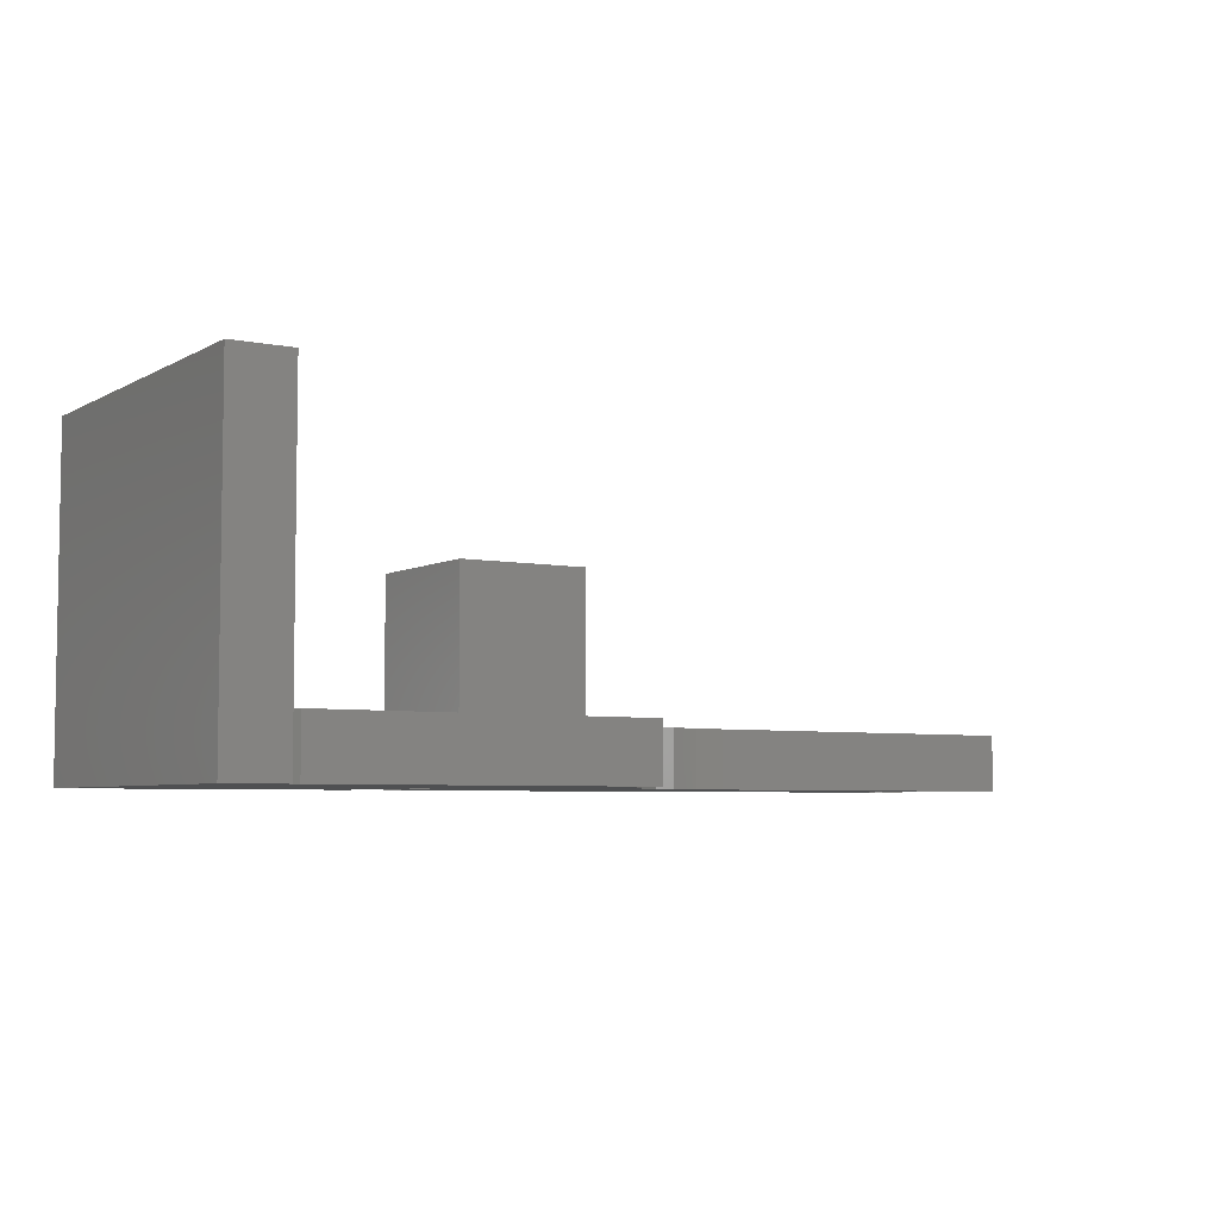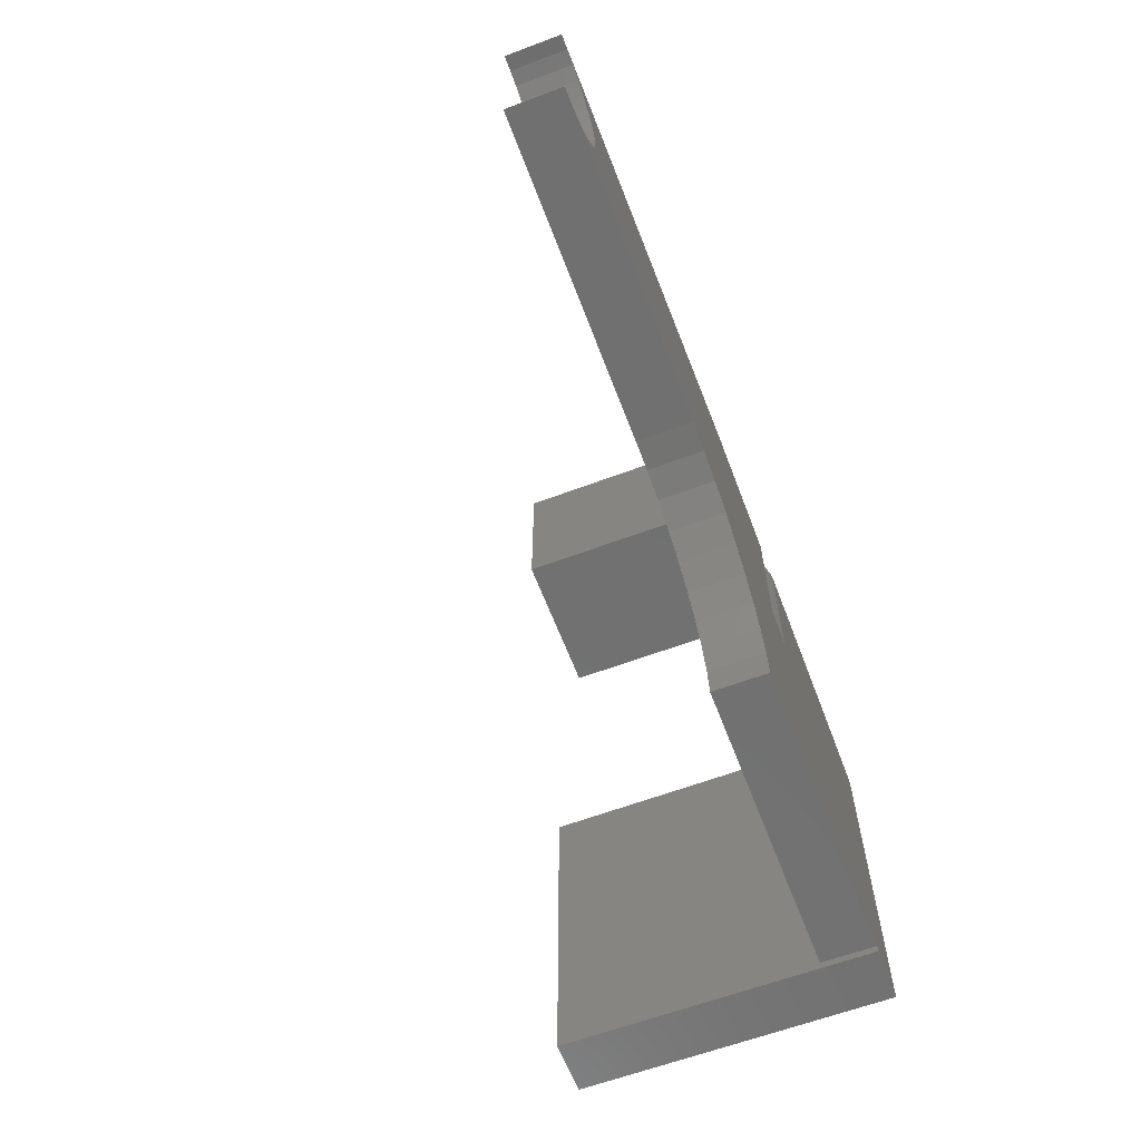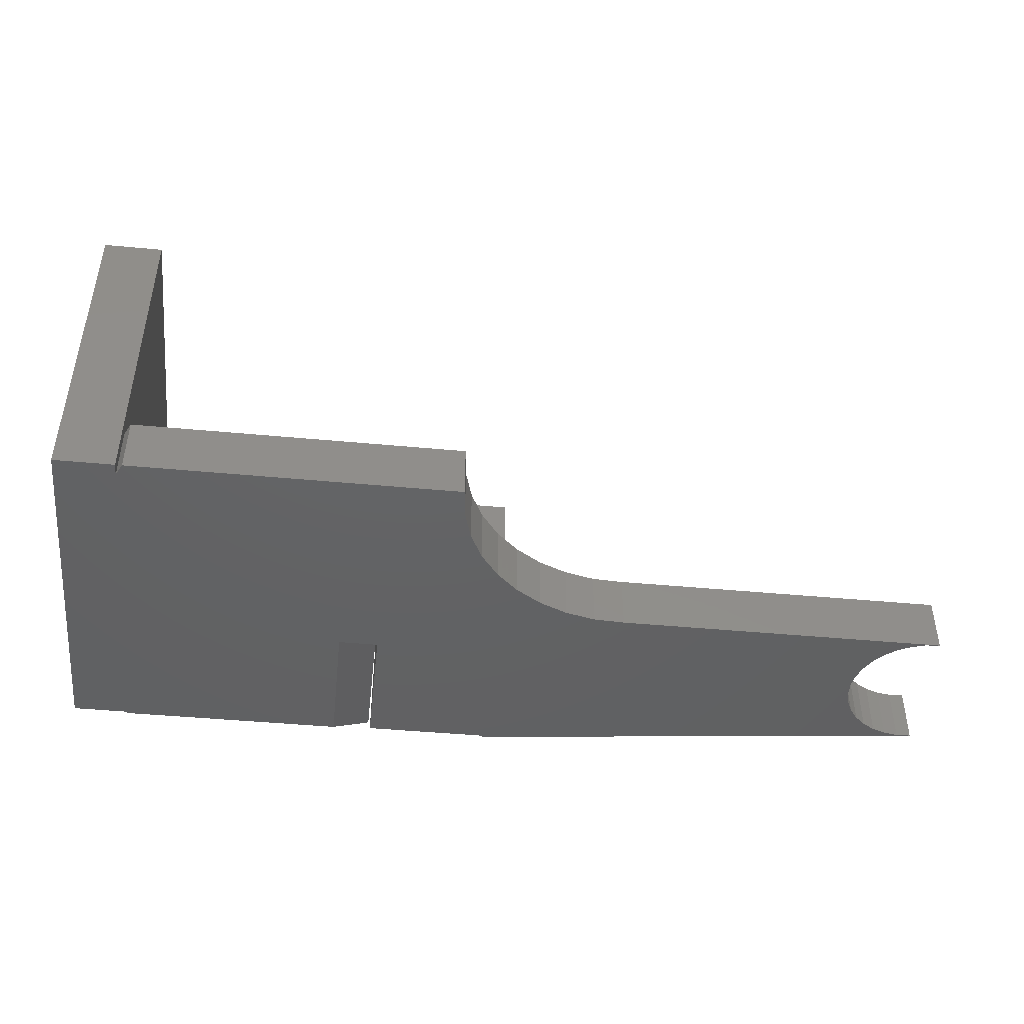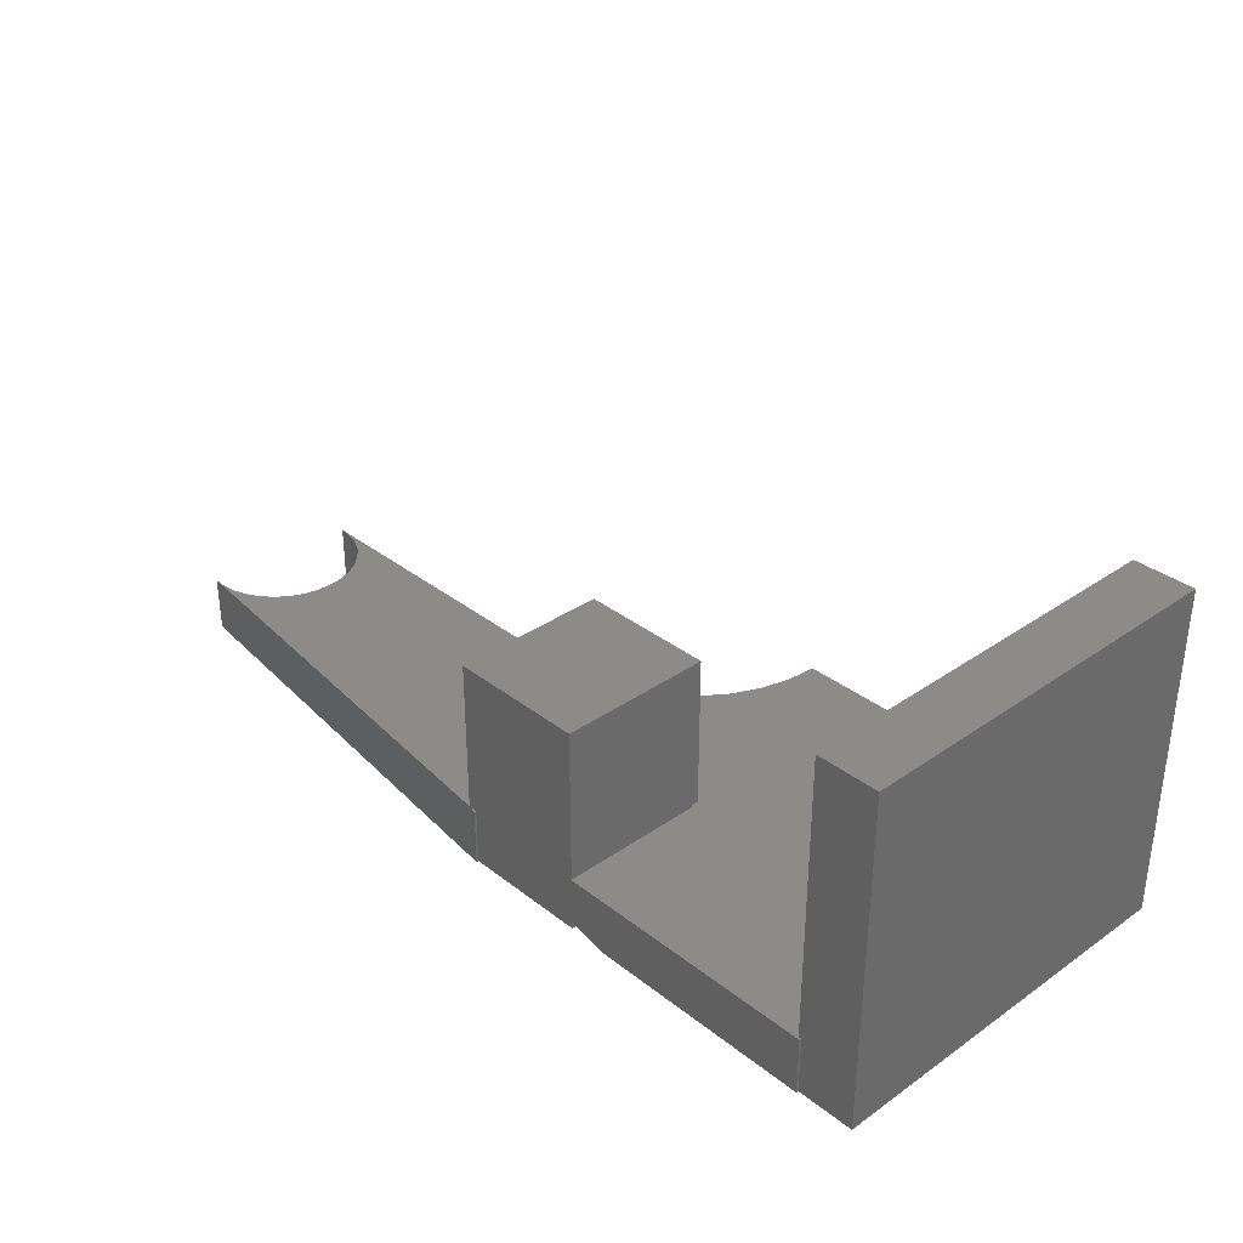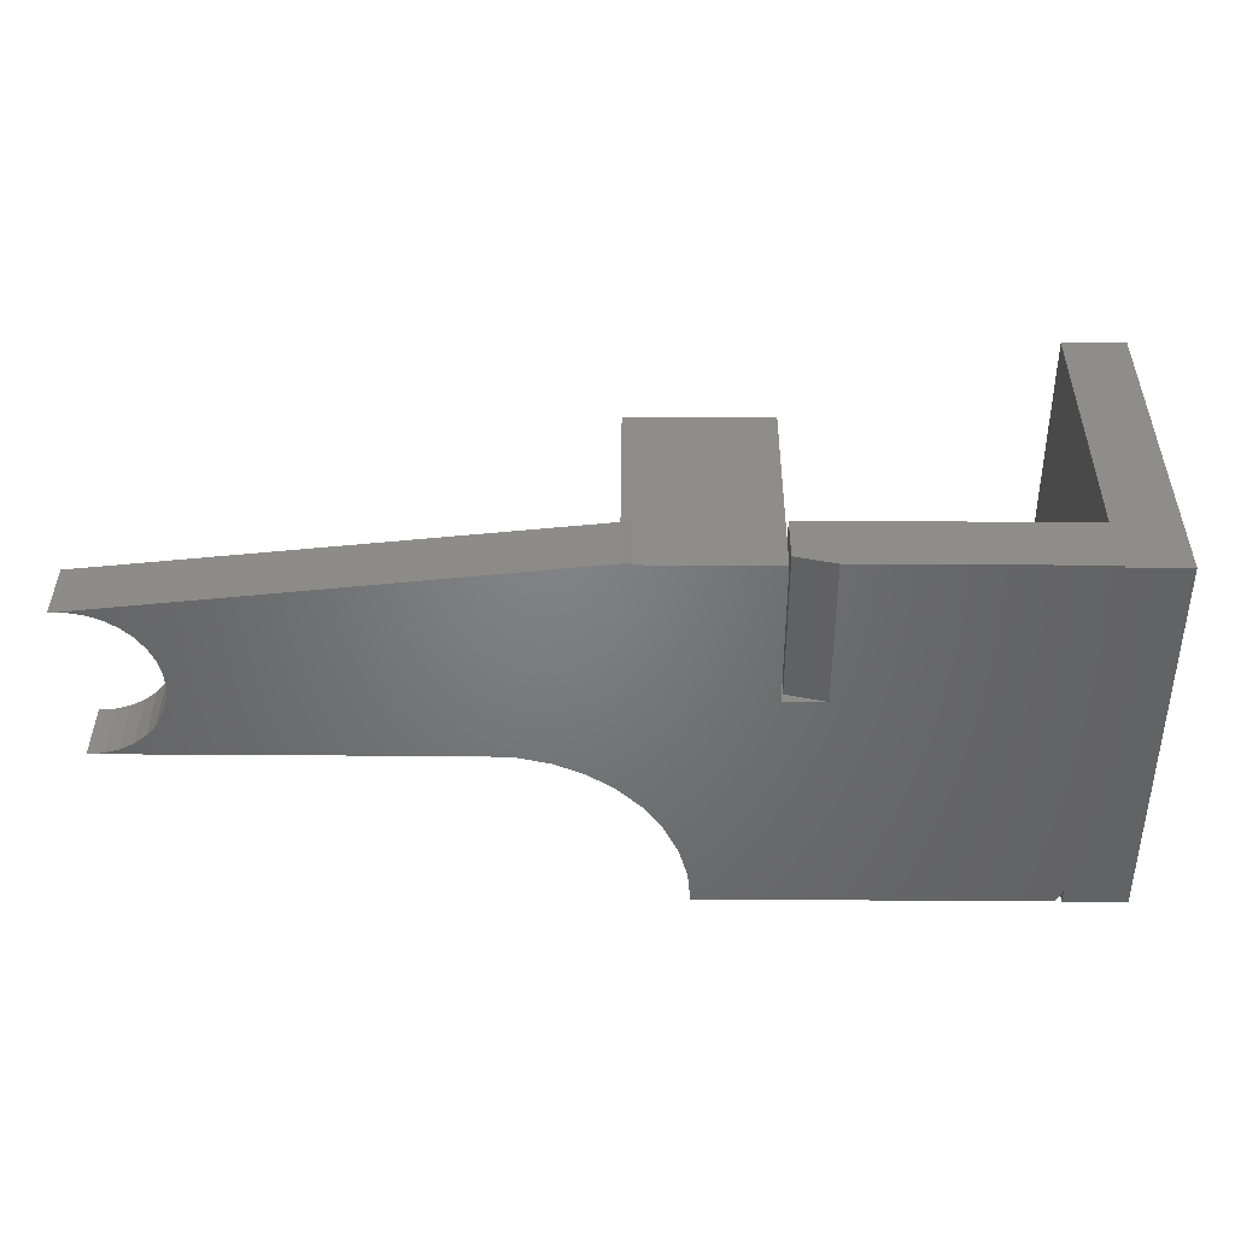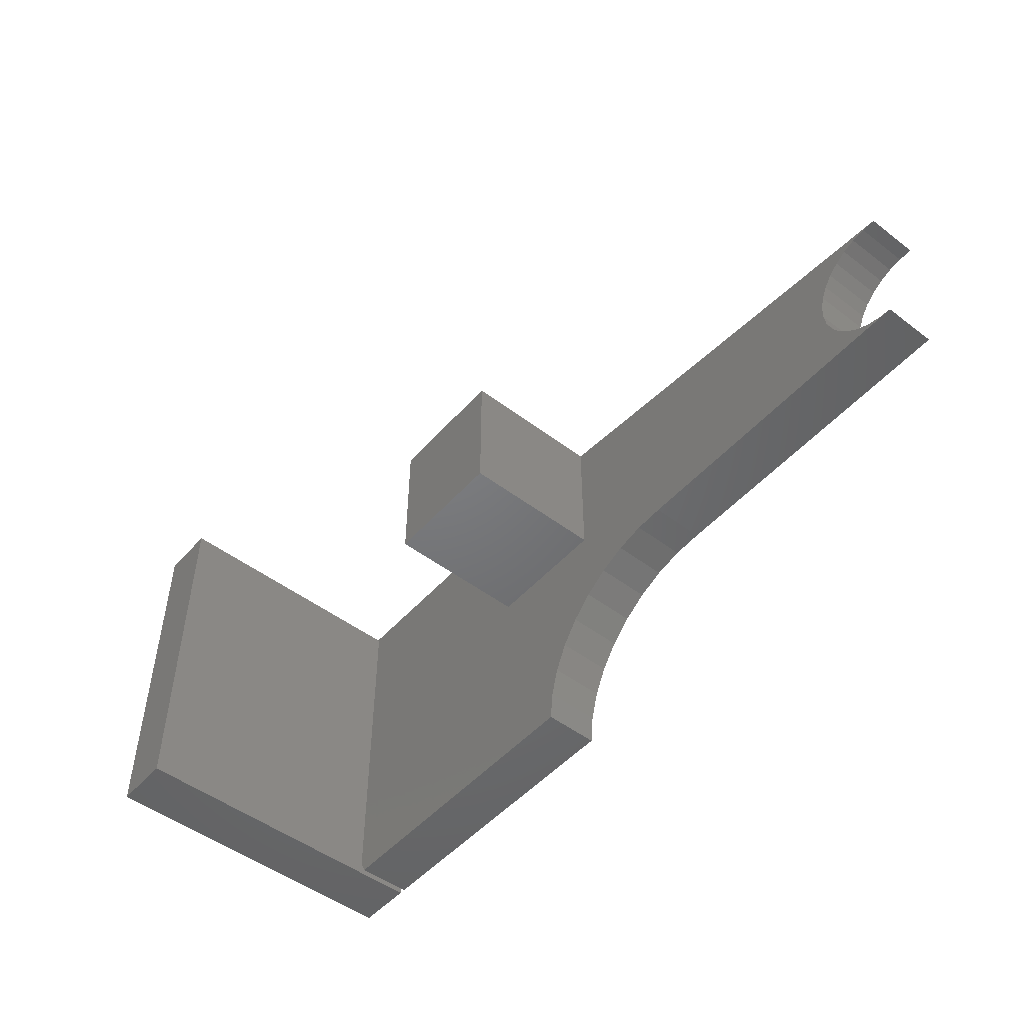
<metadata>
{"format":"stl","ext":"stl","renderer":"f3d","projection":"perspective","resolution":1024,"background":"white","views":[{"elev":-5.3,"azim":-32.1,"up":"+Z"},{"elev":-62.4,"azim":110.8,"up":"+Y"},{"elev":-44.4,"azim":-6.3,"up":"+Z"},{"elev":33.6,"azim":-133.4,"up":"+Z"},{"elev":39.1,"azim":-179.5,"up":"+Y"},{"elev":-49.9,"azim":50.2,"up":"+Y"}]}
</metadata>
<code>
# stl→obj: 92 verts, 180 faces
v 0.007812 0.06628 0.04688
v 0.007812 0.06628 0
v -0.3738 0.1094 0.04688
v -0.3813 0.1112 0
v -0.3813 0.1112 0.04688
v -0.004424 0.06658 0
v -0.3813 0.1094 0
v -0.7031 0.1094 0
v -0.7031 0.1112 0
v -0.5174 0.1112 0
v -0.7007 -0.2031 0
v -0.75 -0.2031 0
v -0.7007 -0.1924 0
v -0.4844 -0.008553 0
v -0.05463 0.03566 0
v -0.05988 0.0246 0
v -0.06291 0.01274 0
v -0.06363 0.0005249 0
v -0.06201 -0.01161 0
v -0.2766 -0.06094 0
v -0.3021 -0.06223 0
v -0.3269 -0.068 0
v -0.3504 -0.07807 0
v -0.3717 -0.09211 0
v -0.5174 -0.008553 0
v -0.4844 0.1094 0
v -0.01649 0.06453 0
v -0.02795 0.06022 0
v -0.03837 0.0538 0
v -0.04737 0.04551 0
v -0.3902 -0.1097 0
v -0.4053 -0.1303 0
v -0.4166 -0.1532 0
v -0.4236 -0.1777 0
v -0.4262 -0.2031 0
v -0.6953 -0.2031 0
v -0.0581 -0.0232 0
v -0.05204 -0.03384 0
v -0.04407 -0.04313 0
v -0.03447 -0.05073 0
v -0.0236 -0.05635 0
v -0.01186 -0.0598 0
v 0.0003289 -0.06094 0
v -0.75 0.1094 0
v -0.4844 -0.01562 0.04688
v -0.3738 -0.01562 0.04688
v -0.4844 -0.01562 0.1719
v -0.3738 -0.01562 0.1719
v -0.3738 0.1094 0.1719
v -0.4844 0.1094 0.1719
v -0.3813 0.1094 0.04688
v -0.4844 -0.008553 0.04688
v -0.4861 -0.008553 0.007812
v -0.4861 -0.008553 0.04688
v -0.4861 0.1112 0.04688
v -0.7031 0.1112 0.04688
v -0.7031 0.1094 0.04688
v -0.0581 -0.0232 0.04688
v -0.06201 -0.01161 0.04688
v -0.06363 0.0005249 0.04688
v -0.06291 0.01274 0.04688
v -0.05988 0.0246 0.04688
v -0.05463 0.03566 0.04688
v -0.04737 0.04551 0.04688
v -0.03837 0.0538 0.04688
v -0.02795 0.06022 0.04688
v -0.01649 0.06453 0.04688
v -0.004424 0.06658 0.04688
v -0.7007 -0.1924 0.04688
v -0.6953 -0.2031 0.04688
v -0.4262 -0.2031 0.04688
v -0.4236 -0.1777 0.04688
v -0.4166 -0.1532 0.04688
v -0.4053 -0.1303 0.04688
v -0.3902 -0.1097 0.04688
v -0.3717 -0.09211 0.04688
v -0.2766 -0.06094 0.04688
v 0.0003289 -0.06094 0.04688
v -0.01186 -0.0598 0.04688
v -0.0236 -0.05635 0.04688
v -0.03447 -0.05073 0.04688
v -0.04407 -0.04313 0.04688
v -0.05204 -0.03384 0.04688
v -0.3504 -0.07807 0.04688
v -0.3269 -0.068 0.04688
v -0.3021 -0.06223 0.04688
v -0.7007 0.1094 0.04688
v -0.75 0.1094 0.2734
v -0.75 -0.2031 0.2734
v -0.7007 -0.2031 0.2734
v -0.7007 0.1094 0.2734
v -0.4861 0.1112 0.007812
f 1 2 3
f 3 2 4
f 3 4 5
f 2 6 4
f 6 7 4
f 8 9 10
f 11 12 13
f 14 15 16
f 14 16 17
f 14 17 18
f 14 18 19
f 14 19 20
f 14 20 21
f 14 21 22
f 14 22 23
f 14 23 24
f 14 24 13
f 14 13 12
f 14 12 25
f 26 7 6
f 26 6 27
f 26 27 28
f 26 28 29
f 26 29 30
f 26 30 15
f 26 15 14
f 13 24 31
f 13 31 32
f 13 32 33
f 13 33 34
f 13 34 35
f 13 35 36
f 20 19 37
f 20 37 38
f 20 38 39
f 20 39 40
f 20 40 41
f 20 41 42
f 20 42 43
f 10 25 8
f 8 25 12
f 8 12 44
f 45 46 47
f 47 46 48
f 46 3 48
f 48 3 49
f 50 49 3
f 50 3 51
f 50 51 7
f 50 7 26
f 47 52 45
f 26 14 50
f 50 14 52
f 50 52 47
f 53 14 25
f 53 54 14
f 14 54 52
f 5 4 51
f 51 4 7
f 55 56 57
f 52 54 45
f 46 45 58
f 46 58 59
f 46 59 60
f 46 60 61
f 46 61 3
f 3 61 62
f 3 62 63
f 3 63 64
f 3 64 65
f 3 65 66
f 3 66 67
f 3 67 68
f 3 68 1
f 69 70 71
f 69 71 72
f 69 72 73
f 69 73 74
f 69 74 75
f 69 75 76
f 77 78 79
f 77 79 80
f 77 80 81
f 77 81 82
f 77 82 83
f 77 83 58
f 45 69 76
f 45 76 84
f 45 84 85
f 45 85 86
f 45 86 77
f 45 77 58
f 87 69 45
f 87 45 54
f 87 54 55
f 87 55 57
f 3 5 51
f 47 48 50
f 50 48 49
f 88 44 89
f 89 44 12
f 12 11 89
f 89 11 90
f 90 11 13
f 90 13 69
f 90 69 87
f 90 87 91
f 44 57 8
f 44 88 57
f 88 87 57
f 88 91 87
f 56 9 57
f 57 9 8
f 69 13 70
f 70 13 36
f 89 90 88
f 88 90 91
f 70 36 71
f 71 36 35
f 9 56 10
f 10 56 55
f 10 55 92
f 54 53 55
f 55 53 92
f 53 25 92
f 92 25 10
f 18 59 19
f 19 59 58
f 19 58 37
f 37 58 83
f 37 83 38
f 38 83 82
f 38 82 39
f 39 82 81
f 39 81 40
f 40 81 80
f 40 80 41
f 41 80 79
f 41 79 42
f 42 79 78
f 42 78 43
f 59 18 60
f 60 18 17
f 60 17 61
f 61 17 16
f 61 16 62
f 62 16 15
f 62 15 63
f 63 15 30
f 63 30 64
f 64 30 29
f 64 29 65
f 65 29 28
f 65 28 66
f 66 28 27
f 66 27 67
f 67 27 6
f 67 6 68
f 68 6 2
f 68 2 1
f 77 20 78
f 78 20 43
f 31 74 32
f 32 74 73
f 32 73 33
f 33 73 72
f 33 72 34
f 34 72 71
f 34 71 35
f 74 31 75
f 75 31 24
f 75 24 76
f 76 24 23
f 76 23 84
f 84 23 22
f 84 22 85
f 85 22 21
f 85 21 86
f 86 21 20
f 86 20 77

</code>
